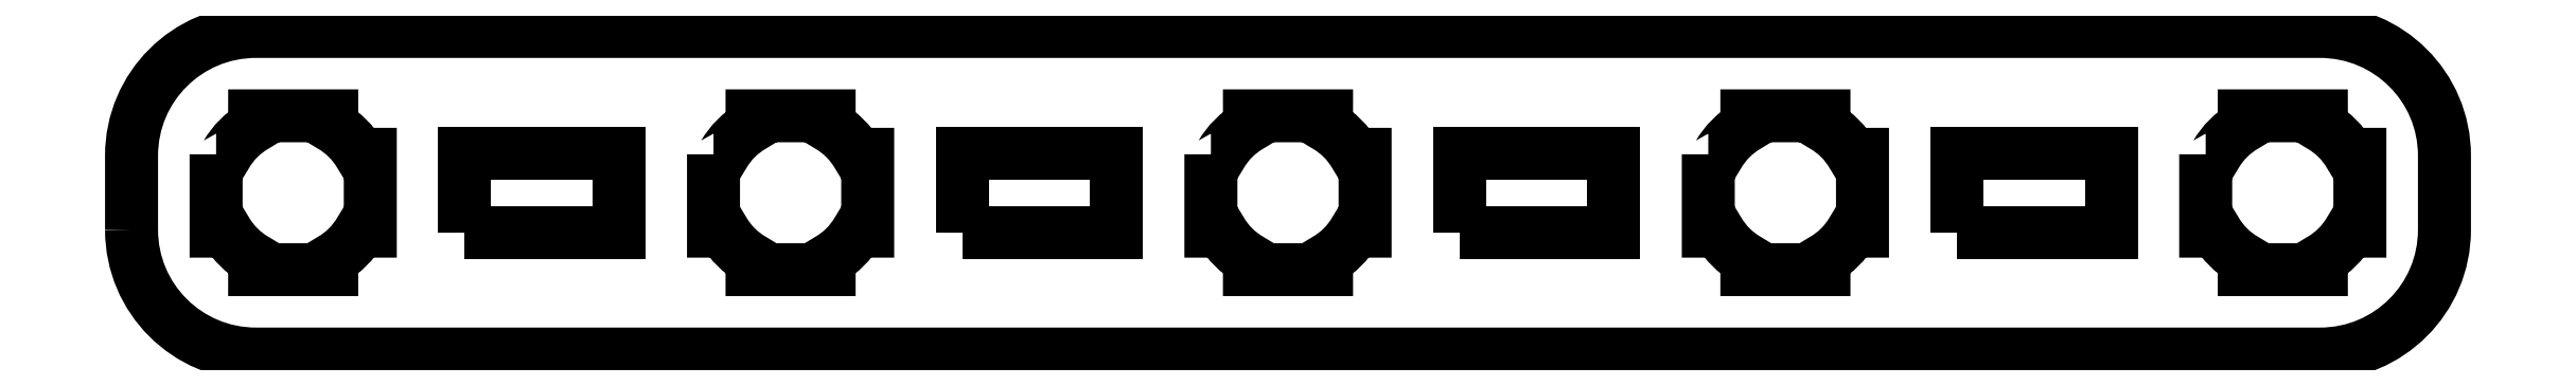
<metadata>
{"format":"dxf","ext":"dxf","renderer":"ezdxf+matplotlib","layout":"modelspace","background":"white","min_lineweight":24,"dpi":150}
</metadata>
<code>
0
SECTION
2
ENTITIES
0
SPLINE
8
Layer 1
210
0
220
0
230
1
70
    11
71
     3
72
    84
73
    80
74
     0
42
1e-10
43
1e-10
40
0
40
0
40
0
40
0
40
0.05
40
0.05
40
0.05
40
0.05
40
0.1
40
0.1
40
0.1
40
0.1
40
0.15
40
0.15
40
0.15
40
0.15
40
0.2
40
0.2
40
0.2
40
0.2
40
0.25
40
0.25
40
0.25
40
0.25
40
0.3
40
0.3
40
0.3
40
0.3
40
0.35
40
0.35
40
0.35
40
0.35
40
0.4
40
0.4
40
0.4
40
0.4
40
0.45
40
0.45
40
0.45
40
0.45
40
0.5
40
0.5
40
0.5
40
0.5
40
0.55
40
0.55
40
0.55
40
0.55
40
0.6
40
0.6
40
0.6
40
0.6
40
0.65
40
0.65
40
0.65
40
0.65
40
0.7
40
0.7
40
0.7
40
0.7
40
0.75
40
0.75
40
0.75
40
0.75
40
0.8
40
0.8
40
0.8
40
0.8
40
0.85
40
0.85
40
0.85
40
0.85
40
0.9
40
0.9
40
0.9
40
0.9
40
0.95
40
0.95
40
0.95
40
0.95
40
1
40
1
40
1
40
1
10
-14.81
20
-14.7
30
0
10
-14.81
20
-14.7
30
0
10
-14.77
20
-14.7
30
0
10
-14.77
20
-14.7
30
0
10
-14.77
20
-14.7
30
0
10
-14.74
20
-14.65
30
0
10
-14.7
20
-14.61
30
0
10
-14.65
20
-14.58
30
0
10
-14.65
20
-14.58
30
0
10
-14.65
20
-14.58
30
0
10
-14.65
20
-14.54
30
0
10
-14.65
20
-14.54
30
0
10
-14.65
20
-14.54
30
0
10
-14.65
20
-14.54
30
0
10
-14.5
20
-14.54
30
0
10
-14.5
20
-14.54
30
0
10
-14.5
20
-14.54
30
0
10
-14.5
20
-14.54
30
0
10
-14.35
20
-14.54
30
0
10
-14.35
20
-14.54
30
0
10
-14.35
20
-14.54
30
0
10
-14.35
20
-14.54
30
0
10
-14.35
20
-14.58
30
0
10
-14.35
20
-14.58
30
0
10
-14.35
20
-14.58
30
0
10
-14.3
20
-14.61
30
0
10
-14.26
20
-14.65
30
0
10
-14.23
20
-14.7
30
0
10
-14.23
20
-14.7
30
0
10
-14.23
20
-14.7
30
0
10
-14.19
20
-14.7
30
0
10
-14.19
20
-14.7
30
0
10
-14.19
20
-14.7
30
0
10
-14.19
20
-14.7
30
0
10
-14.19
20
-14.85
30
0
10
-14.19
20
-14.85
30
0
10
-14.19
20
-14.85
30
0
10
-14.19
20
-14.85
30
0
10
-14.19
20
-15.01
30
0
10
-14.19
20
-15.01
30
0
10
-14.19
20
-15.01
30
0
10
-14.19
20
-15.01
30
0
10
-14.23
20
-15.01
30
0
10
-14.23
20
-15.01
30
0
10
-14.23
20
-15.01
30
0
10
-14.26
20
-15.05
30
0
10
-14.3
20
-15.09
30
0
10
-14.35
20
-15.12
30
0
10
-14.35
20
-15.12
30
0
10
-14.35
20
-15.12
30
0
10
-14.35
20
-15.16
30
0
10
-14.35
20
-15.16
30
0
10
-14.35
20
-15.16
30
0
10
-14.35
20
-15.16
30
0
10
-14.5
20
-15.16
30
0
10
-14.5
20
-15.16
30
0
10
-14.5
20
-15.16
30
0
10
-14.5
20
-15.16
30
0
10
-14.65
20
-15.16
30
0
10
-14.65
20
-15.16
30
0
10
-14.65
20
-15.16
30
0
10
-14.65
20
-15.16
30
0
10
-14.65
20
-15.12
30
0
10
-14.65
20
-15.12
30
0
10
-14.65
20
-15.12
30
0
10
-14.7
20
-15.09
30
0
10
-14.74
20
-15.05
30
0
10
-14.77
20
-15.01
30
0
10
-14.77
20
-15.01
30
0
10
-14.77
20
-15.01
30
0
10
-14.81
20
-15.01
30
0
10
-14.81
20
-15.01
30
0
10
-14.81
20
-15.01
30
0
10
-14.81
20
-15.01
30
0
10
-14.81
20
-14.85
30
0
10
-14.81
20
-14.85
30
0
10
-14.81
20
-14.85
30
0
10
-14.81
20
-14.85
30
0
10
-14.81
20
-14.7
30
0
10
-14.81
20
-14.7
30
0
0
SPLINE
8
Layer 1
210
0
220
0
230
1
70
    11
71
     3
72
    84
73
    80
74
     0
42
1e-10
43
1e-10
40
0
40
0
40
0
40
0
40
0.05
40
0.05
40
0.05
40
0.05
40
0.1
40
0.1
40
0.1
40
0.1
40
0.15
40
0.15
40
0.15
40
0.15
40
0.2
40
0.2
40
0.2
40
0.2
40
0.25
40
0.25
40
0.25
40
0.25
40
0.3
40
0.3
40
0.3
40
0.3
40
0.35
40
0.35
40
0.35
40
0.35
40
0.4
40
0.4
40
0.4
40
0.4
40
0.45
40
0.45
40
0.45
40
0.45
40
0.5
40
0.5
40
0.5
40
0.5
40
0.55
40
0.55
40
0.55
40
0.55
40
0.6
40
0.6
40
0.6
40
0.6
40
0.65
40
0.65
40
0.65
40
0.65
40
0.7
40
0.7
40
0.7
40
0.7
40
0.75
40
0.75
40
0.75
40
0.75
40
0.8
40
0.8
40
0.8
40
0.8
40
0.85
40
0.85
40
0.85
40
0.85
40
0.9
40
0.9
40
0.9
40
0.9
40
0.95
40
0.95
40
0.95
40
0.95
40
1
40
1
40
1
40
1
10
-12.81
20
-14.7
30
0
10
-12.81
20
-14.7
30
0
10
-12.77
20
-14.7
30
0
10
-12.77
20
-14.7
30
0
10
-12.77
20
-14.7
30
0
10
-12.74
20
-14.65
30
0
10
-12.7
20
-14.61
30
0
10
-12.65
20
-14.58
30
0
10
-12.65
20
-14.58
30
0
10
-12.65
20
-14.58
30
0
10
-12.65
20
-14.54
30
0
10
-12.65
20
-14.54
30
0
10
-12.65
20
-14.54
30
0
10
-12.65
20
-14.54
30
0
10
-12.5
20
-14.54
30
0
10
-12.5
20
-14.54
30
0
10
-12.5
20
-14.54
30
0
10
-12.5
20
-14.54
30
0
10
-12.35
20
-14.54
30
0
10
-12.35
20
-14.54
30
0
10
-12.35
20
-14.54
30
0
10
-12.35
20
-14.54
30
0
10
-12.35
20
-14.58
30
0
10
-12.35
20
-14.58
30
0
10
-12.35
20
-14.58
30
0
10
-12.3
20
-14.61
30
0
10
-12.26
20
-14.65
30
0
10
-12.23
20
-14.7
30
0
10
-12.23
20
-14.7
30
0
10
-12.23
20
-14.7
30
0
10
-12.19
20
-14.7
30
0
10
-12.19
20
-14.7
30
0
10
-12.19
20
-14.7
30
0
10
-12.19
20
-14.7
30
0
10
-12.19
20
-14.85
30
0
10
-12.19
20
-14.85
30
0
10
-12.19
20
-14.85
30
0
10
-12.19
20
-14.85
30
0
10
-12.19
20
-15.01
30
0
10
-12.19
20
-15.01
30
0
10
-12.19
20
-15.01
30
0
10
-12.19
20
-15.01
30
0
10
-12.23
20
-15.01
30
0
10
-12.23
20
-15.01
30
0
10
-12.23
20
-15.01
30
0
10
-12.26
20
-15.05
30
0
10
-12.3
20
-15.09
30
0
10
-12.35
20
-15.12
30
0
10
-12.35
20
-15.12
30
0
10
-12.35
20
-15.12
30
0
10
-12.35
20
-15.16
30
0
10
-12.35
20
-15.16
30
0
10
-12.35
20
-15.16
30
0
10
-12.35
20
-15.16
30
0
10
-12.5
20
-15.16
30
0
10
-12.5
20
-15.16
30
0
10
-12.5
20
-15.16
30
0
10
-12.5
20
-15.16
30
0
10
-12.65
20
-15.16
30
0
10
-12.65
20
-15.16
30
0
10
-12.65
20
-15.16
30
0
10
-12.65
20
-15.16
30
0
10
-12.65
20
-15.12
30
0
10
-12.65
20
-15.12
30
0
10
-12.65
20
-15.12
30
0
10
-12.7
20
-15.09
30
0
10
-12.74
20
-15.05
30
0
10
-12.77
20
-15.01
30
0
10
-12.77
20
-15.01
30
0
10
-12.77
20
-15.01
30
0
10
-12.81
20
-15.01
30
0
10
-12.81
20
-15.01
30
0
10
-12.81
20
-15.01
30
0
10
-12.81
20
-15.01
30
0
10
-12.81
20
-14.85
30
0
10
-12.81
20
-14.85
30
0
10
-12.81
20
-14.85
30
0
10
-12.81
20
-14.85
30
0
10
-12.81
20
-14.7
30
0
10
-12.81
20
-14.7
30
0
0
SPLINE
8
Layer 1
210
0
220
0
230
1
70
    11
71
     3
72
    84
73
    80
74
     0
42
1e-10
43
1e-10
40
0
40
0
40
0
40
0
40
0.05
40
0.05
40
0.05
40
0.05
40
0.1
40
0.1
40
0.1
40
0.1
40
0.15
40
0.15
40
0.15
40
0.15
40
0.2
40
0.2
40
0.2
40
0.2
40
0.25
40
0.25
40
0.25
40
0.25
40
0.3
40
0.3
40
0.3
40
0.3
40
0.35
40
0.35
40
0.35
40
0.35
40
0.4
40
0.4
40
0.4
40
0.4
40
0.45
40
0.45
40
0.45
40
0.45
40
0.5
40
0.5
40
0.5
40
0.5
40
0.55
40
0.55
40
0.55
40
0.55
40
0.6
40
0.6
40
0.6
40
0.6
40
0.65
40
0.65
40
0.65
40
0.65
40
0.7
40
0.7
40
0.7
40
0.7
40
0.75
40
0.75
40
0.75
40
0.75
40
0.8
40
0.8
40
0.8
40
0.8
40
0.85
40
0.85
40
0.85
40
0.85
40
0.9
40
0.9
40
0.9
40
0.9
40
0.95
40
0.95
40
0.95
40
0.95
40
1
40
1
40
1
40
1
10
-10.81
20
-14.7
30
0
10
-10.81
20
-14.7
30
0
10
-10.77
20
-14.7
30
0
10
-10.77
20
-14.7
30
0
10
-10.77
20
-14.7
30
0
10
-10.74
20
-14.65
30
0
10
-10.7
20
-14.61
30
0
10
-10.65
20
-14.58
30
0
10
-10.65
20
-14.58
30
0
10
-10.65
20
-14.58
30
0
10
-10.65
20
-14.54
30
0
10
-10.65
20
-14.54
30
0
10
-10.65
20
-14.54
30
0
10
-10.65
20
-14.54
30
0
10
-10.5
20
-14.54
30
0
10
-10.5
20
-14.54
30
0
10
-10.5
20
-14.54
30
0
10
-10.5
20
-14.54
30
0
10
-10.35
20
-14.54
30
0
10
-10.35
20
-14.54
30
0
10
-10.35
20
-14.54
30
0
10
-10.35
20
-14.54
30
0
10
-10.35
20
-14.58
30
0
10
-10.35
20
-14.58
30
0
10
-10.35
20
-14.58
30
0
10
-10.3
20
-14.61
30
0
10
-10.26
20
-14.65
30
0
10
-10.23
20
-14.7
30
0
10
-10.23
20
-14.7
30
0
10
-10.23
20
-14.7
30
0
10
-10.19
20
-14.7
30
0
10
-10.19
20
-14.7
30
0
10
-10.19
20
-14.7
30
0
10
-10.19
20
-14.7
30
0
10
-10.19
20
-14.85
30
0
10
-10.19
20
-14.85
30
0
10
-10.19
20
-14.85
30
0
10
-10.19
20
-14.85
30
0
10
-10.19
20
-15.01
30
0
10
-10.19
20
-15.01
30
0
10
-10.19
20
-15.01
30
0
10
-10.19
20
-15.01
30
0
10
-10.23
20
-15.01
30
0
10
-10.23
20
-15.01
30
0
10
-10.23
20
-15.01
30
0
10
-10.26
20
-15.05
30
0
10
-10.3
20
-15.09
30
0
10
-10.35
20
-15.12
30
0
10
-10.35
20
-15.12
30
0
10
-10.35
20
-15.12
30
0
10
-10.35
20
-15.16
30
0
10
-10.35
20
-15.16
30
0
10
-10.35
20
-15.16
30
0
10
-10.35
20
-15.16
30
0
10
-10.5
20
-15.16
30
0
10
-10.5
20
-15.16
30
0
10
-10.5
20
-15.16
30
0
10
-10.5
20
-15.16
30
0
10
-10.65
20
-15.16
30
0
10
-10.65
20
-15.16
30
0
10
-10.65
20
-15.16
30
0
10
-10.65
20
-15.16
30
0
10
-10.65
20
-15.12
30
0
10
-10.65
20
-15.12
30
0
10
-10.65
20
-15.12
30
0
10
-10.7
20
-15.09
30
0
10
-10.74
20
-15.05
30
0
10
-10.77
20
-15.01
30
0
10
-10.77
20
-15.01
30
0
10
-10.77
20
-15.01
30
0
10
-10.81
20
-15.01
30
0
10
-10.81
20
-15.01
30
0
10
-10.81
20
-15.01
30
0
10
-10.81
20
-15.01
30
0
10
-10.81
20
-14.85
30
0
10
-10.81
20
-14.85
30
0
10
-10.81
20
-14.85
30
0
10
-10.81
20
-14.85
30
0
10
-10.81
20
-14.7
30
0
10
-10.81
20
-14.7
30
0
0
SPLINE
8
Layer 1
210
0
220
0
230
1
70
    11
71
     3
72
    84
73
    80
74
     0
42
1e-10
43
1e-10
40
0
40
0
40
0
40
0
40
0.05
40
0.05
40
0.05
40
0.05
40
0.1
40
0.1
40
0.1
40
0.1
40
0.15
40
0.15
40
0.15
40
0.15
40
0.2
40
0.2
40
0.2
40
0.2
40
0.25
40
0.25
40
0.25
40
0.25
40
0.3
40
0.3
40
0.3
40
0.3
40
0.35
40
0.35
40
0.35
40
0.35
40
0.4
40
0.4
40
0.4
40
0.4
40
0.45
40
0.45
40
0.45
40
0.45
40
0.5
40
0.5
40
0.5
40
0.5
40
0.55
40
0.55
40
0.55
40
0.55
40
0.6
40
0.6
40
0.6
40
0.6
40
0.65
40
0.65
40
0.65
40
0.65
40
0.7
40
0.7
40
0.7
40
0.7
40
0.75
40
0.75
40
0.75
40
0.75
40
0.8
40
0.8
40
0.8
40
0.8
40
0.85
40
0.85
40
0.85
40
0.85
40
0.9
40
0.9
40
0.9
40
0.9
40
0.95
40
0.95
40
0.95
40
0.95
40
1
40
1
40
1
40
1
10
-8.81
20
-14.7
30
0
10
-8.81
20
-14.7
30
0
10
-8.769
20
-14.7
30
0
10
-8.769
20
-14.7
30
0
10
-8.769
20
-14.7
30
0
10
-8.741
20
-14.65
30
0
10
-8.702
20
-14.61
30
0
10
-8.655
20
-14.58
30
0
10
-8.655
20
-14.58
30
0
10
-8.655
20
-14.58
30
0
10
-8.655
20
-14.54
30
0
10
-8.655
20
-14.54
30
0
10
-8.655
20
-14.54
30
0
10
-8.655
20
-14.54
30
0
10
-8.5
20
-14.54
30
0
10
-8.5
20
-14.54
30
0
10
-8.5
20
-14.54
30
0
10
-8.5
20
-14.54
30
0
10
-8.345
20
-14.54
30
0
10
-8.345
20
-14.54
30
0
10
-8.345
20
-14.54
30
0
10
-8.345
20
-14.54
30
0
10
-8.345
20
-14.58
30
0
10
-8.345
20
-14.58
30
0
10
-8.345
20
-14.58
30
0
10
-8.298
20
-14.61
30
0
10
-8.259
20
-14.65
30
0
10
-8.231
20
-14.7
30
0
10
-8.231
20
-14.7
30
0
10
-8.231
20
-14.7
30
0
10
-8.19
20
-14.7
30
0
10
-8.19
20
-14.7
30
0
10
-8.19
20
-14.7
30
0
10
-8.19
20
-14.7
30
0
10
-8.19
20
-14.85
30
0
10
-8.19
20
-14.85
30
0
10
-8.19
20
-14.85
30
0
10
-8.19
20
-14.85
30
0
10
-8.19
20
-15.01
30
0
10
-8.19
20
-15.01
30
0
10
-8.19
20
-15.01
30
0
10
-8.19
20
-15.01
30
0
10
-8.231
20
-15.01
30
0
10
-8.231
20
-15.01
30
0
10
-8.231
20
-15.01
30
0
10
-8.259
20
-15.05
30
0
10
-8.298
20
-15.09
30
0
10
-8.345
20
-15.12
30
0
10
-8.345
20
-15.12
30
0
10
-8.345
20
-15.12
30
0
10
-8.345
20
-15.16
30
0
10
-8.345
20
-15.16
30
0
10
-8.345
20
-15.16
30
0
10
-8.345
20
-15.16
30
0
10
-8.5
20
-15.16
30
0
10
-8.5
20
-15.16
30
0
10
-8.5
20
-15.16
30
0
10
-8.5
20
-15.16
30
0
10
-8.655
20
-15.16
30
0
10
-8.655
20
-15.16
30
0
10
-8.655
20
-15.16
30
0
10
-8.655
20
-15.16
30
0
10
-8.655
20
-15.12
30
0
10
-8.655
20
-15.12
30
0
10
-8.655
20
-15.12
30
0
10
-8.702
20
-15.09
30
0
10
-8.741
20
-15.05
30
0
10
-8.769
20
-15.01
30
0
10
-8.769
20
-15.01
30
0
10
-8.769
20
-15.01
30
0
10
-8.81
20
-15.01
30
0
10
-8.81
20
-15.01
30
0
10
-8.81
20
-15.01
30
0
10
-8.81
20
-15.01
30
0
10
-8.81
20
-14.85
30
0
10
-8.81
20
-14.85
30
0
10
-8.81
20
-14.85
30
0
10
-8.81
20
-14.85
30
0
10
-8.81
20
-14.7
30
0
10
-8.81
20
-14.7
30
0
0
SPLINE
8
Layer 1
210
0
220
0
230
1
70
    11
71
     3
72
    84
73
    80
74
     0
42
1e-10
43
1e-10
40
0
40
0
40
0
40
0
40
0.05
40
0.05
40
0.05
40
0.05
40
0.1
40
0.1
40
0.1
40
0.1
40
0.15
40
0.15
40
0.15
40
0.15
40
0.2
40
0.2
40
0.2
40
0.2
40
0.25
40
0.25
40
0.25
40
0.25
40
0.3
40
0.3
40
0.3
40
0.3
40
0.35
40
0.35
40
0.35
40
0.35
40
0.4
40
0.4
40
0.4
40
0.4
40
0.45
40
0.45
40
0.45
40
0.45
40
0.5
40
0.5
40
0.5
40
0.5
40
0.55
40
0.55
40
0.55
40
0.55
40
0.6
40
0.6
40
0.6
40
0.6
40
0.65
40
0.65
40
0.65
40
0.65
40
0.7
40
0.7
40
0.7
40
0.7
40
0.75
40
0.75
40
0.75
40
0.75
40
0.8
40
0.8
40
0.8
40
0.8
40
0.85
40
0.85
40
0.85
40
0.85
40
0.9
40
0.9
40
0.9
40
0.9
40
0.95
40
0.95
40
0.95
40
0.95
40
1
40
1
40
1
40
1
10
-6.81
20
-14.7
30
0
10
-6.81
20
-14.7
30
0
10
-6.769
20
-14.7
30
0
10
-6.769
20
-14.7
30
0
10
-6.769
20
-14.7
30
0
10
-6.741
20
-14.65
30
0
10
-6.702
20
-14.61
30
0
10
-6.655
20
-14.58
30
0
10
-6.655
20
-14.58
30
0
10
-6.655
20
-14.58
30
0
10
-6.655
20
-14.54
30
0
10
-6.655
20
-14.54
30
0
10
-6.655
20
-14.54
30
0
10
-6.655
20
-14.54
30
0
10
-6.5
20
-14.54
30
0
10
-6.5
20
-14.54
30
0
10
-6.5
20
-14.54
30
0
10
-6.5
20
-14.54
30
0
10
-6.345
20
-14.54
30
0
10
-6.345
20
-14.54
30
0
10
-6.345
20
-14.54
30
0
10
-6.345
20
-14.54
30
0
10
-6.345
20
-14.58
30
0
10
-6.345
20
-14.58
30
0
10
-6.345
20
-14.58
30
0
10
-6.298
20
-14.61
30
0
10
-6.259
20
-14.65
30
0
10
-6.231
20
-14.7
30
0
10
-6.231
20
-14.7
30
0
10
-6.231
20
-14.7
30
0
10
-6.19
20
-14.7
30
0
10
-6.19
20
-14.7
30
0
10
-6.19
20
-14.7
30
0
10
-6.19
20
-14.7
30
0
10
-6.19
20
-14.85
30
0
10
-6.19
20
-14.85
30
0
10
-6.19
20
-14.85
30
0
10
-6.19
20
-14.85
30
0
10
-6.19
20
-15.01
30
0
10
-6.19
20
-15.01
30
0
10
-6.19
20
-15.01
30
0
10
-6.19
20
-15.01
30
0
10
-6.231
20
-15.01
30
0
10
-6.231
20
-15.01
30
0
10
-6.231
20
-15.01
30
0
10
-6.259
20
-15.05
30
0
10
-6.298
20
-15.09
30
0
10
-6.345
20
-15.12
30
0
10
-6.345
20
-15.12
30
0
10
-6.345
20
-15.12
30
0
10
-6.345
20
-15.16
30
0
10
-6.345
20
-15.16
30
0
10
-6.345
20
-15.16
30
0
10
-6.345
20
-15.16
30
0
10
-6.5
20
-15.16
30
0
10
-6.5
20
-15.16
30
0
10
-6.5
20
-15.16
30
0
10
-6.5
20
-15.16
30
0
10
-6.655
20
-15.16
30
0
10
-6.655
20
-15.16
30
0
10
-6.655
20
-15.16
30
0
10
-6.655
20
-15.16
30
0
10
-6.655
20
-15.12
30
0
10
-6.655
20
-15.12
30
0
10
-6.655
20
-15.12
30
0
10
-6.702
20
-15.09
30
0
10
-6.741
20
-15.05
30
0
10
-6.769
20
-15.01
30
0
10
-6.769
20
-15.01
30
0
10
-6.769
20
-15.01
30
0
10
-6.81
20
-15.01
30
0
10
-6.81
20
-15.01
30
0
10
-6.81
20
-15.01
30
0
10
-6.81
20
-15.01
30
0
10
-6.81
20
-14.85
30
0
10
-6.81
20
-14.85
30
0
10
-6.81
20
-14.85
30
0
10
-6.81
20
-14.85
30
0
10
-6.81
20
-14.7
30
0
10
-6.81
20
-14.7
30
0
0
LWPOLYLINE
8
Layer 1
90
        5
70
     1
43
0
10
-13.81
20
-15.01
10
-13.19
20
-15.01
10
-13.19
20
-14.69
10
-13.81
20
-14.69
10
-13.81
20
-15.01
0
LWPOLYLINE
8
Layer 1
90
        5
70
     1
43
0
10
-11.81
20
-15.01
10
-11.19
20
-15.01
10
-11.19
20
-14.69
10
-11.81
20
-14.69
10
-11.81
20
-15.01
0
LWPOLYLINE
8
Layer 1
90
        5
70
     1
43
0
10
-9.81
20
-15.01
10
-9.19
20
-15.01
10
-9.19
20
-14.69
10
-9.81
20
-14.69
10
-9.81
20
-15.01
0
LWPOLYLINE
8
Layer 1
90
        5
70
     1
43
0
10
-7.81
20
-15.01
10
-7.19
20
-15.01
10
-7.19
20
-14.69
10
-7.81
20
-14.69
10
-7.81
20
-15.01
0
SPLINE
8
Layer 1
210
0
220
0
230
1
70
    11
71
     3
72
    36
73
    32
74
     0
42
1e-10
43
1e-10
40
0
40
0
40
0
40
0
40
0.125
40
0.125
40
0.125
40
0.125
40
0.25
40
0.25
40
0.25
40
0.25
40
0.375
40
0.375
40
0.375
40
0.375
40
0.5
40
0.5
40
0.5
40
0.5
40
0.625
40
0.625
40
0.625
40
0.625
40
0.75
40
0.75
40
0.75
40
0.75
40
0.875
40
0.875
40
0.875
40
0.875
40
1
40
1
40
1
40
1
10
-15.15
20
-15
30
0
10
-15.15
20
-15
30
0
10
-15.15
20
-14.7
30
0
10
-15.15
20
-14.7
30
0
10
-15.15
20
-14.7
30
0
10
-15.15
20
-14.42
30
0
10
-14.93
20
-14.2
30
0
10
-14.65
20
-14.2
30
0
10
-14.65
20
-14.2
30
0
10
-14.65
20
-14.2
30
0
10
-6.35
20
-14.2
30
0
10
-6.35
20
-14.2
30
0
10
-6.35
20
-14.2
30
0
10
-6.074
20
-14.2
30
0
10
-5.85
20
-14.42
30
0
10
-5.85
20
-14.7
30
0
10
-5.85
20
-14.7
30
0
10
-5.85
20
-14.7
30
0
10
-5.85
20
-15
30
0
10
-5.85
20
-15
30
0
10
-5.85
20
-15
30
0
10
-5.85
20
-15.28
30
0
10
-6.074
20
-15.5
30
0
10
-6.35
20
-15.5
30
0
10
-6.35
20
-15.5
30
0
10
-6.35
20
-15.5
30
0
10
-14.65
20
-15.5
30
0
10
-14.65
20
-15.5
30
0
10
-14.65
20
-15.5
30
0
10
-14.93
20
-15.5
30
0
10
-15.15
20
-15.28
30
0
10
-15.15
20
-15
30
0
0
ENDSEC
0
EOF

</code>
